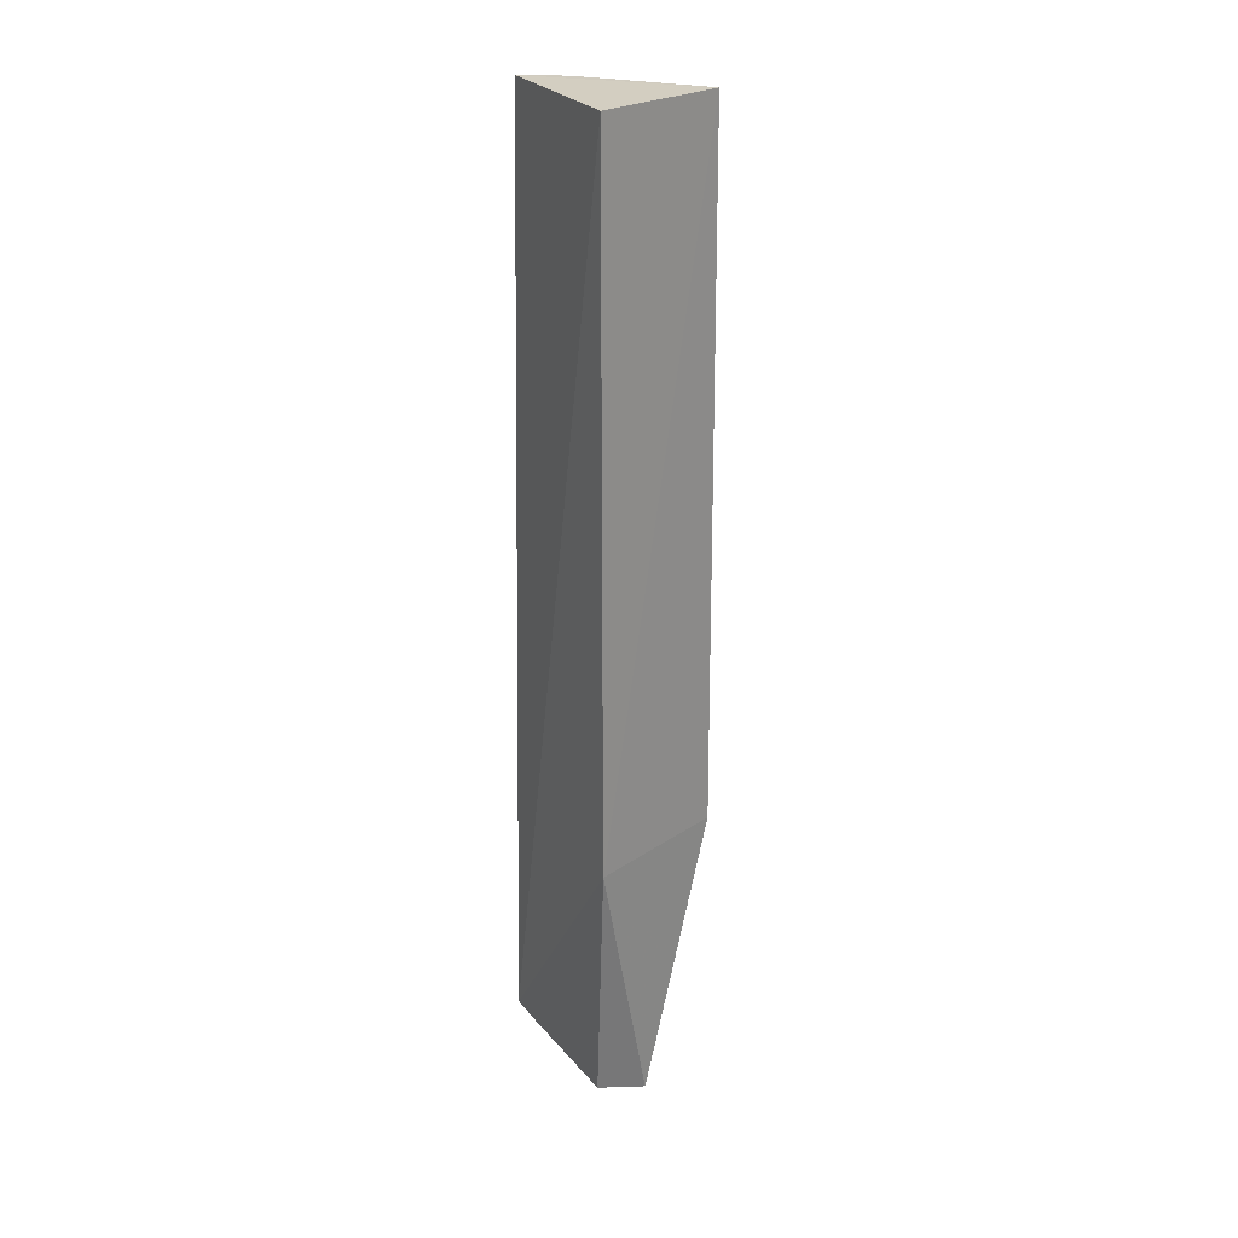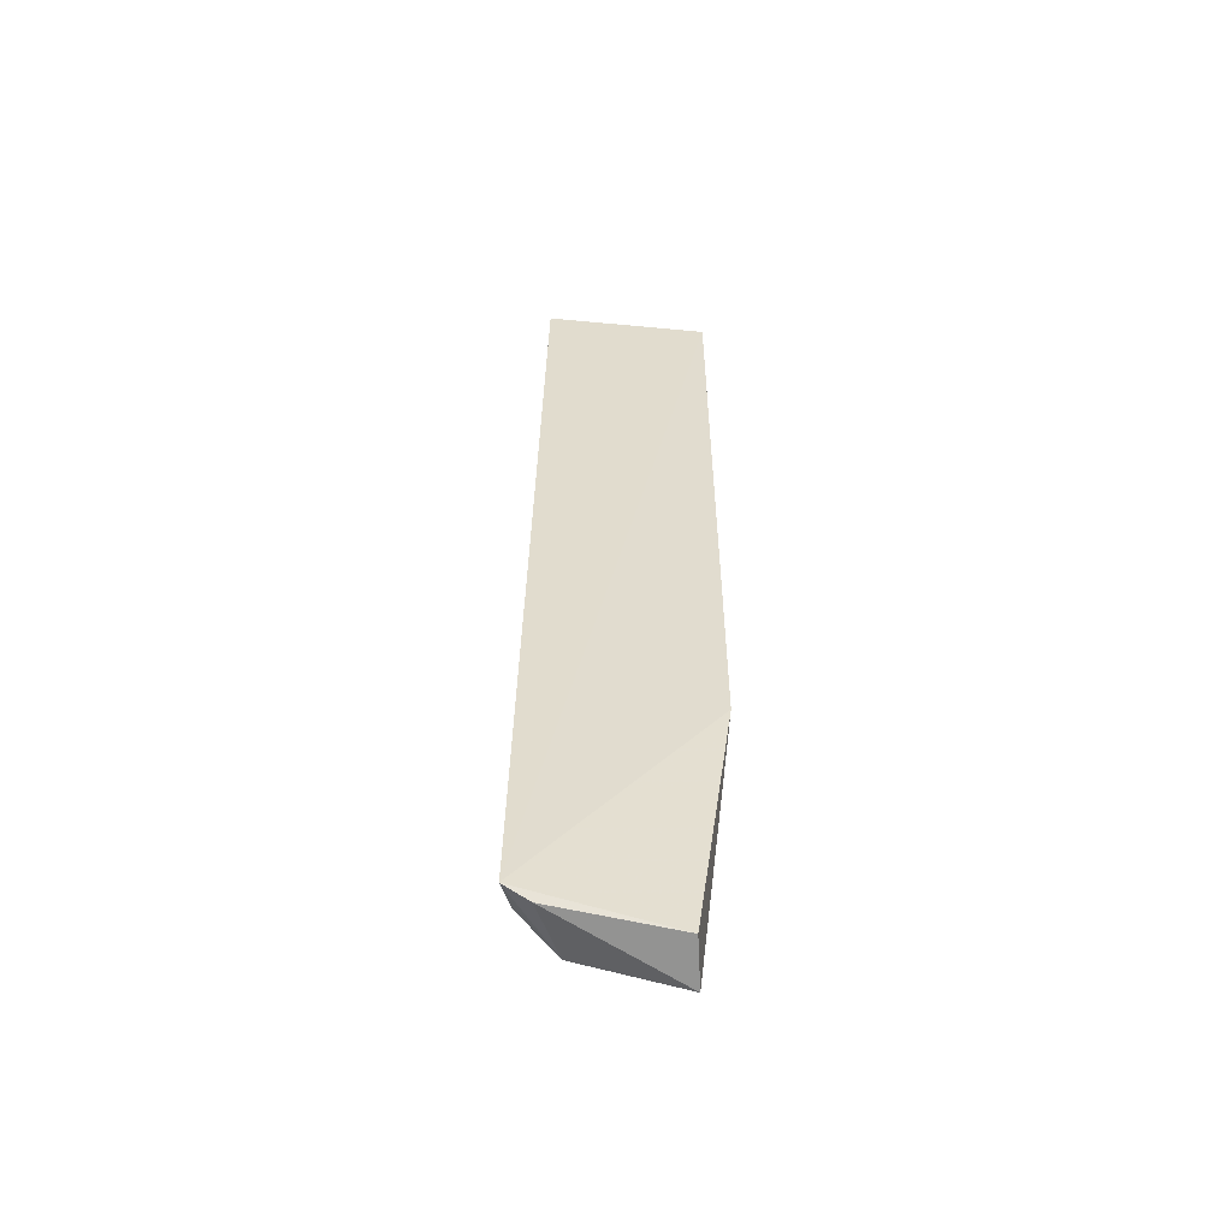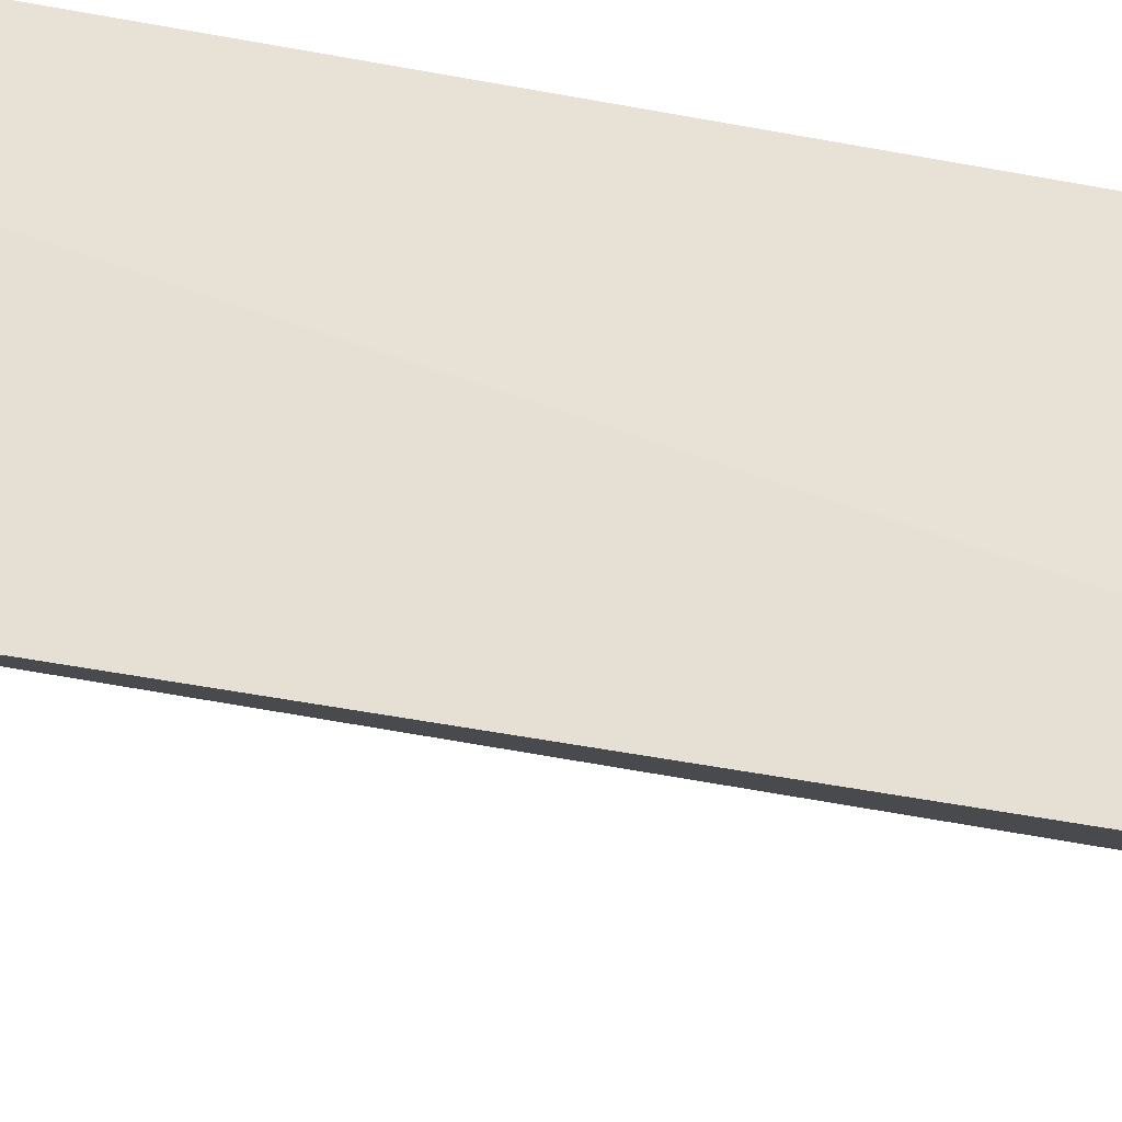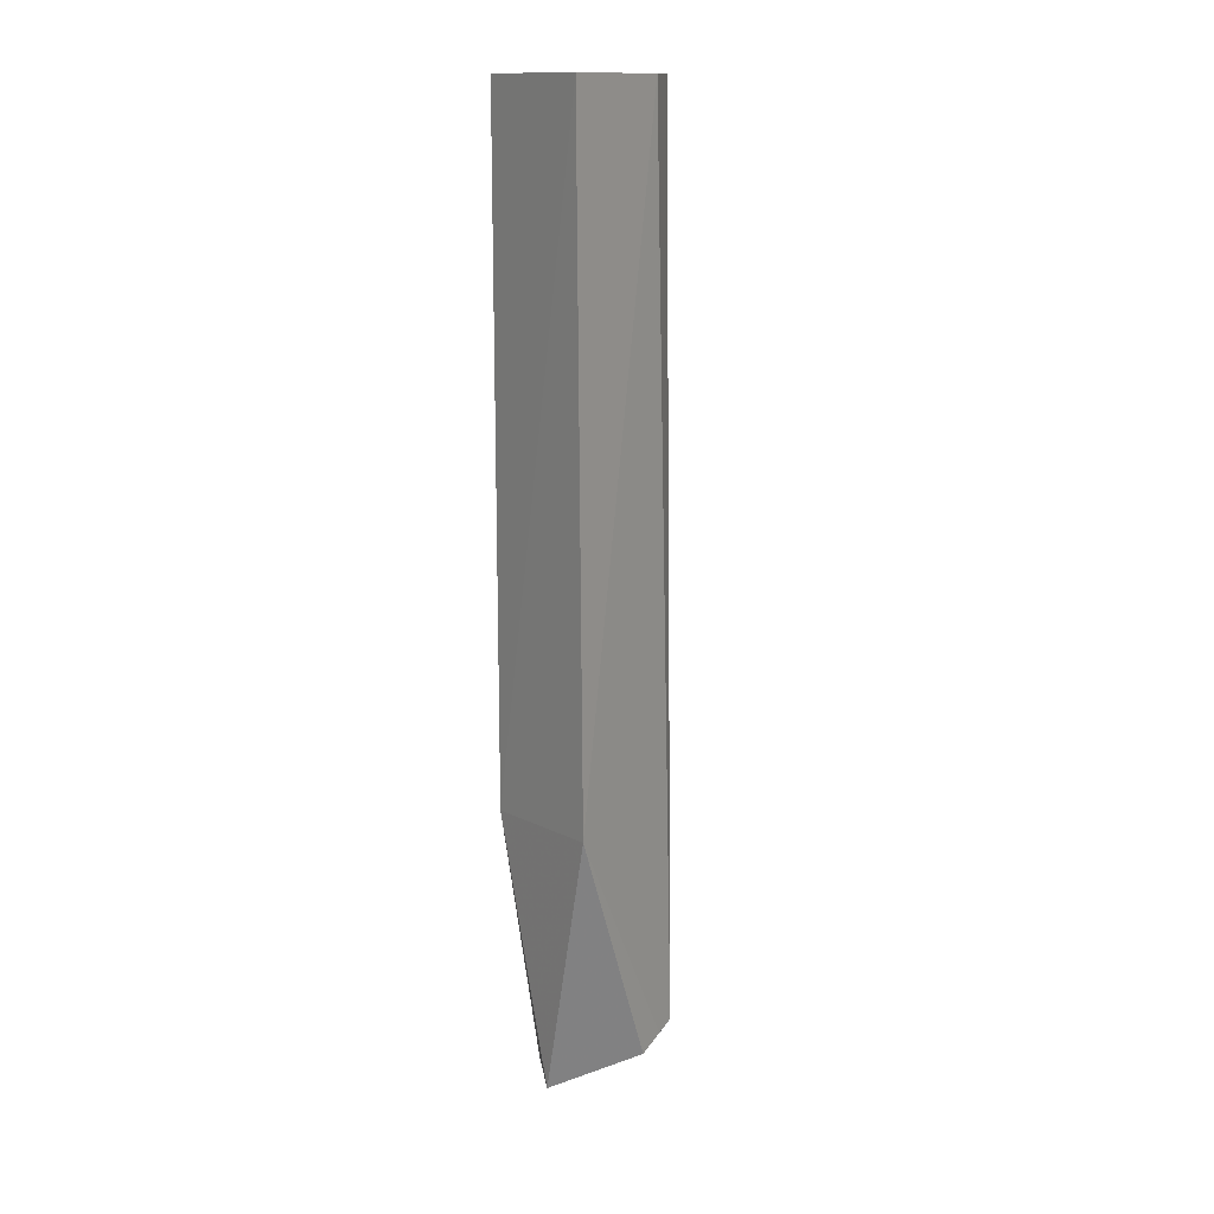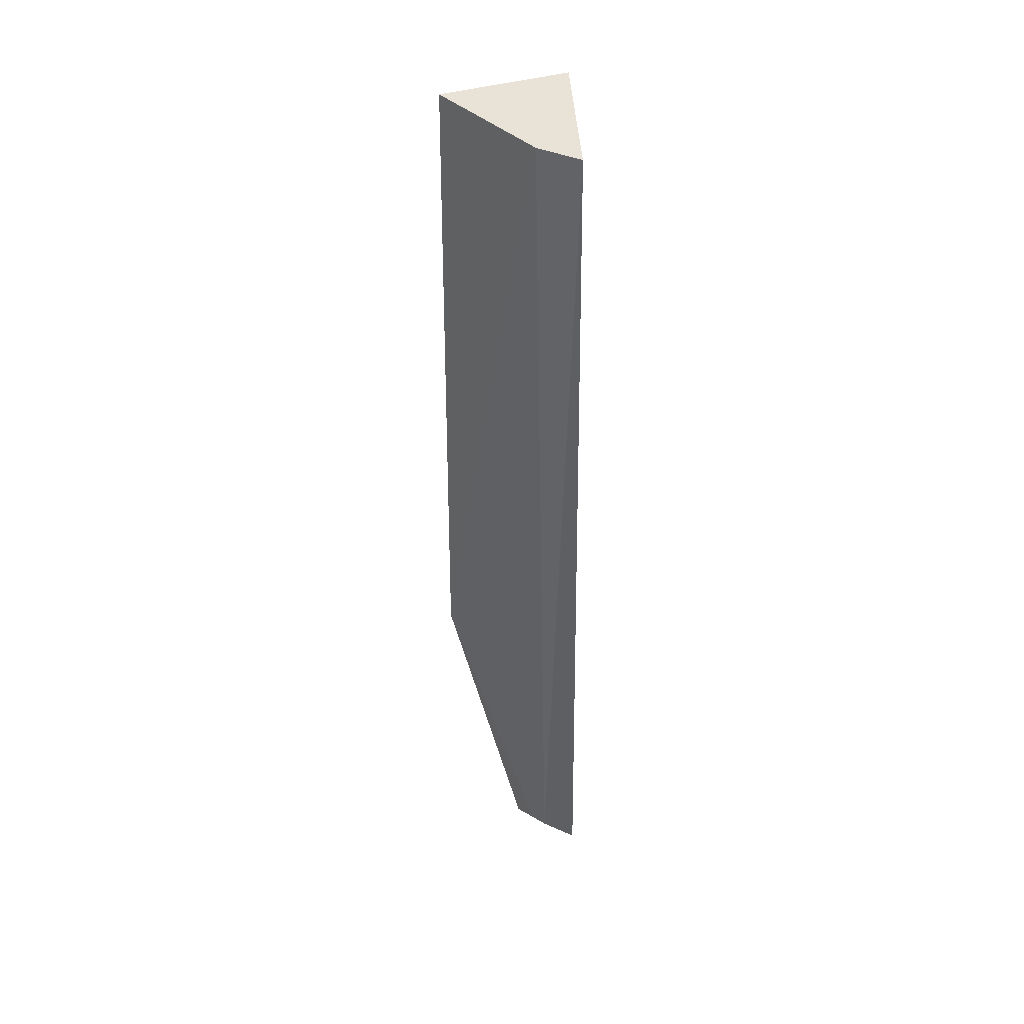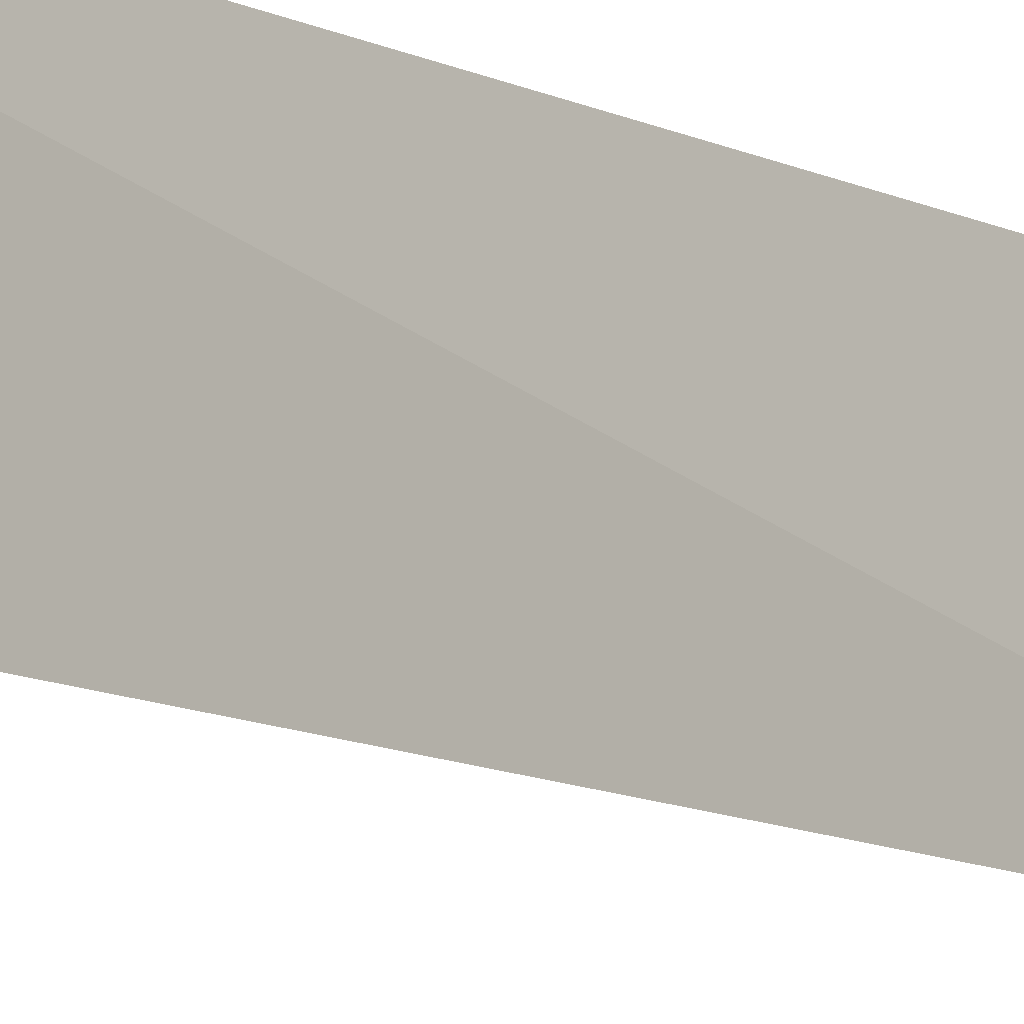
<metadata>
{"format":"obj","ext":"obj","renderer":"f3d","projection":"perspective","resolution":1024,"background":"white","views":[{"elev":24.9,"azim":155.0,"up":"+Z"},{"elev":-55.9,"azim":85.2,"up":"+Z"},{"elev":-28.5,"azim":71.9,"up":"+Y"},{"elev":14.2,"azim":-107.7,"up":"+Z"},{"elev":41.2,"azim":-2.1,"up":"+Z"},{"elev":-10.2,"azim":38.5,"up":"+Y"}]}
</metadata>
<code>
v -0.009613 -0.00752 0.06824
v -0.009425 -0.01931 0.06824
v -0.008634 -0.02025 0.001927
v -0.01368 -0.009526 0.0001321
v -0.01843 -0.01043 0.0683
v -0.009613 -0.00752 0.01934
v -0.01105 -0.01949 0.002725
v -0.01024 -0.009981 0.0007979
v -0.01876 -0.01065 0.01991
v -0.01232 -0.01765 0.06823
v -0.01321 -0.01671 0.001422
v -0.009188 -0.0185 0.001214
v -0.01204 -0.01832 0.002254
f 1 2 3
f 5 2 1
f 6 1 3
f 6 5 1
f 7 3 2
f 8 6 3
f 8 4 6
f 9 6 4
f 9 5 6
f 10 7 2
f 10 2 5
f 10 9 7
f 10 5 9
f 11 3 7
f 11 9 4
f 12 8 3
f 12 4 8
f 12 11 4
f 12 3 11
f 13 11 7
f 13 7 9
f 13 9 11

</code>
